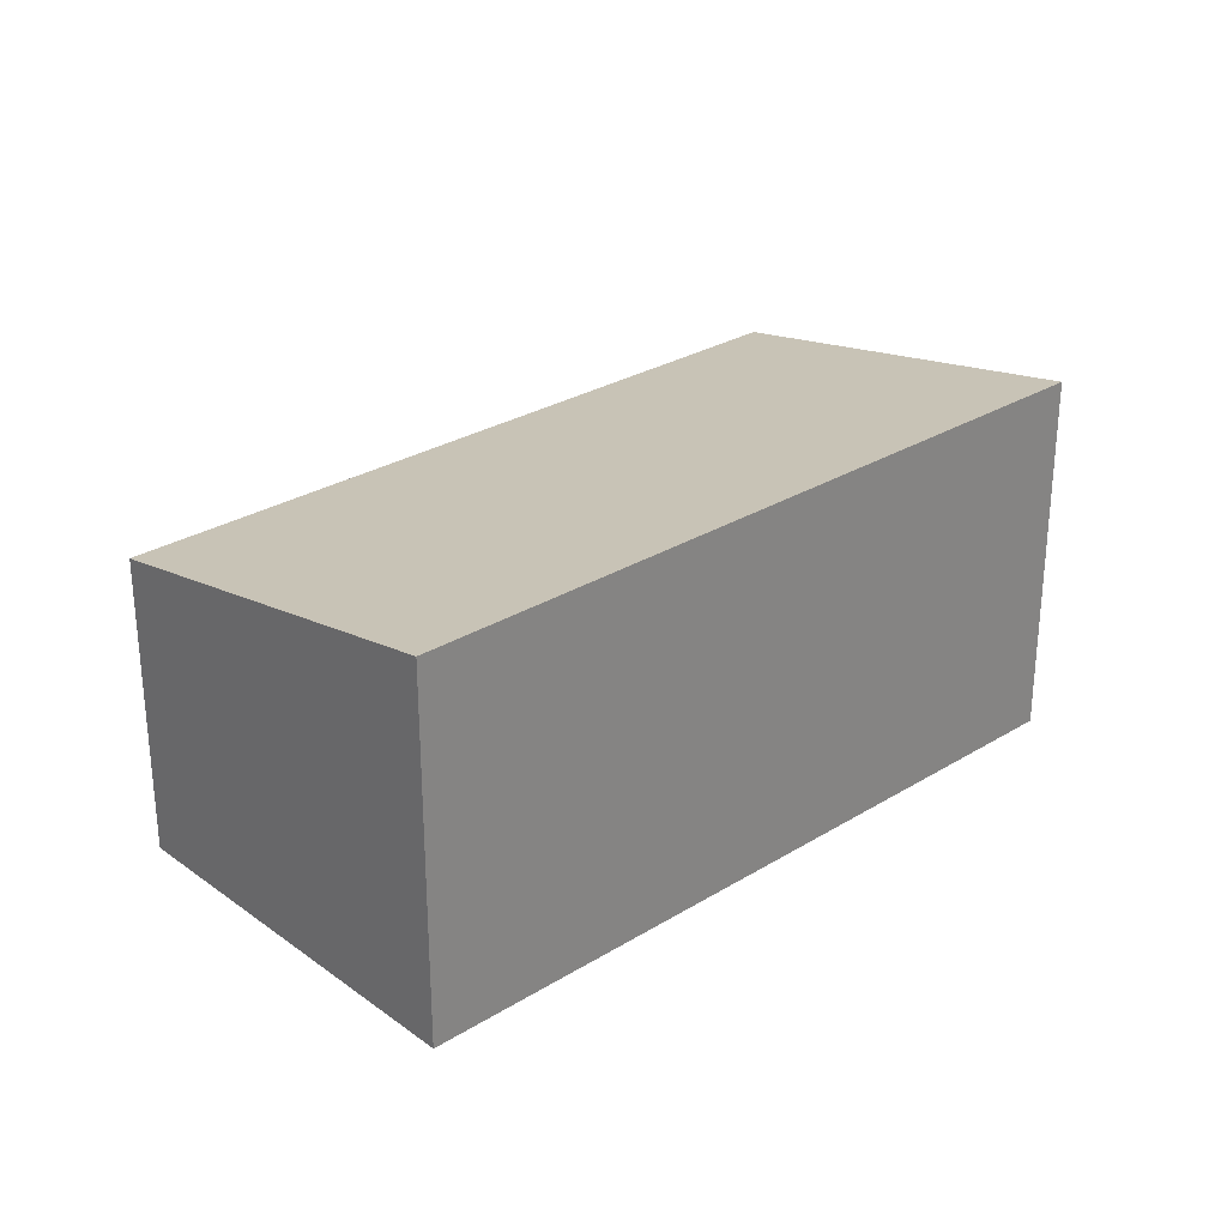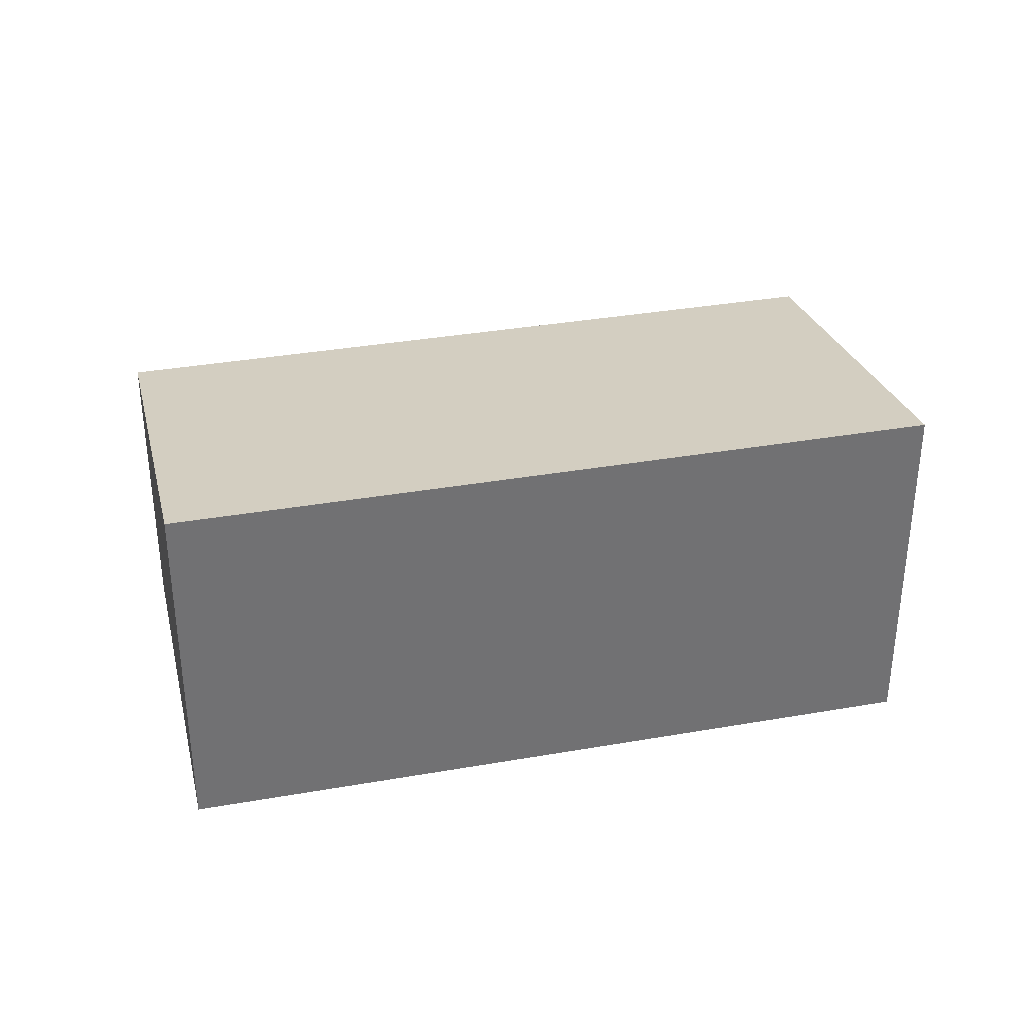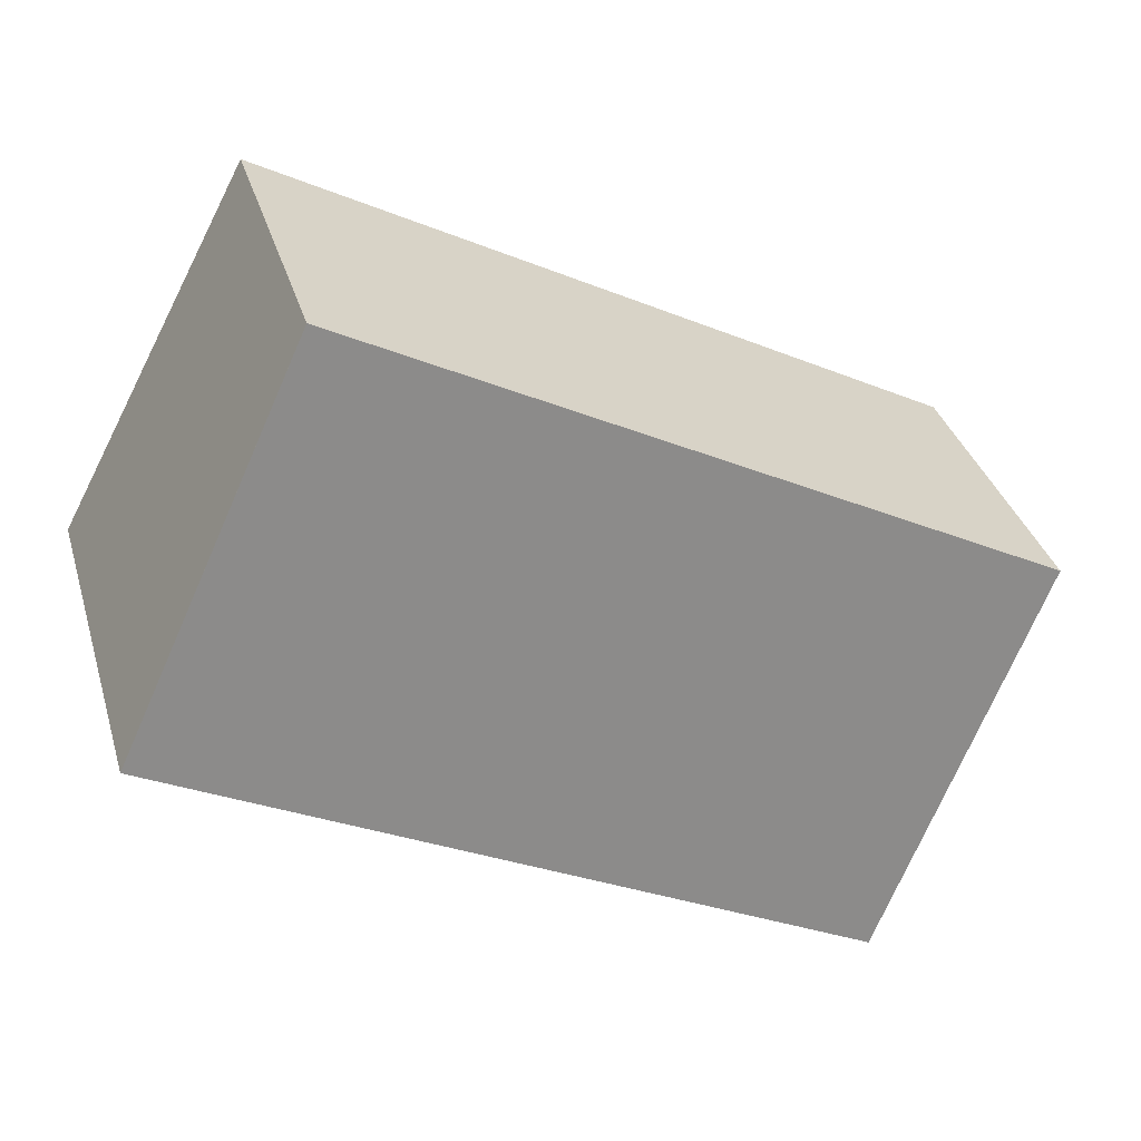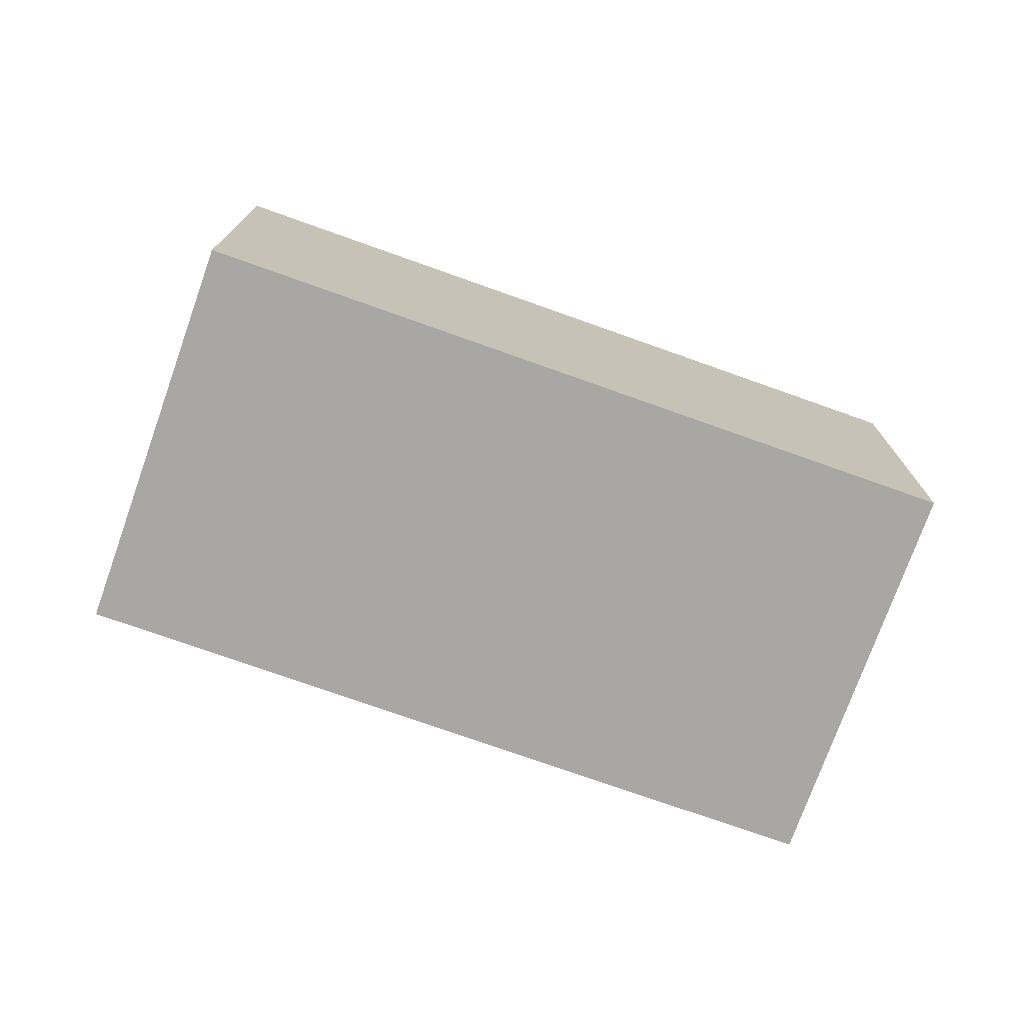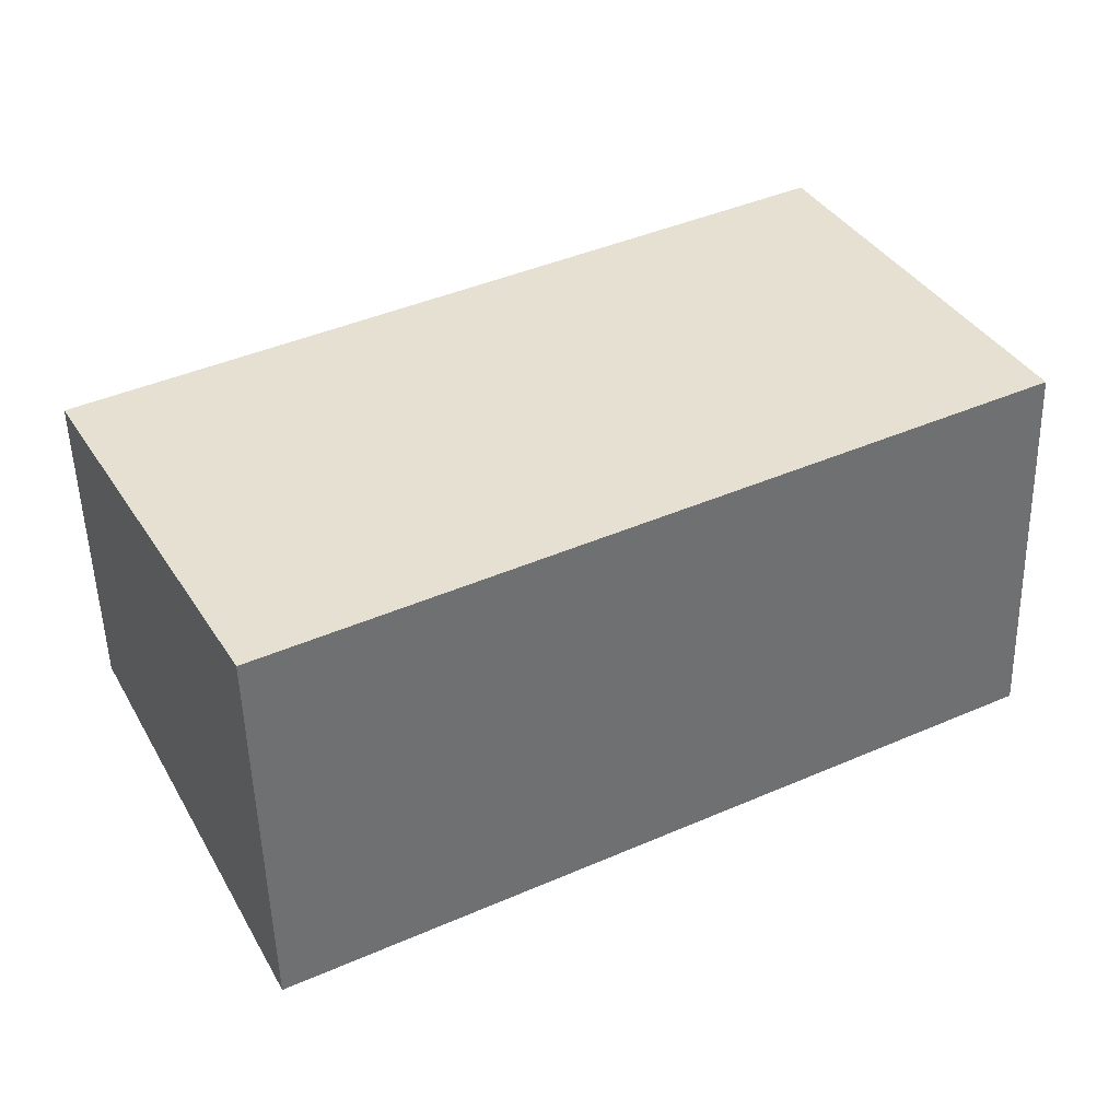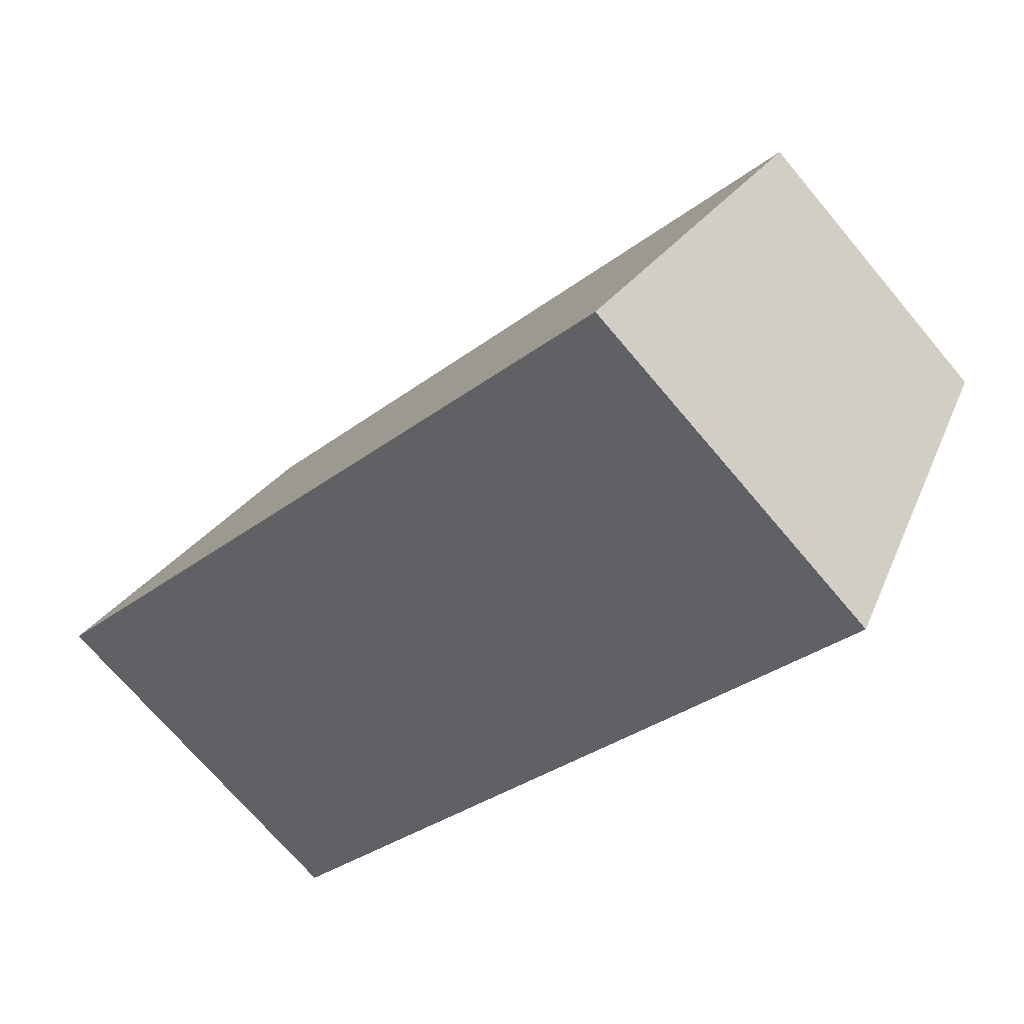
<metadata>
{"format":"obj","ext":"obj","renderer":"f3d","projection":"perspective","resolution":1024,"background":"white","views":[{"elev":28.4,"azim":109.1,"up":"+Y"},{"elev":35.1,"azim":138.7,"up":"+Y"},{"elev":35.0,"azim":164.1,"up":"+Z"},{"elev":-74.8,"azim":132.2,"up":"+Y"},{"elev":-51.8,"azim":1.5,"up":"+Z"},{"elev":-70.9,"azim":-139.9,"up":"+Z"}]}
</metadata>
<code>
v  0 2.146 1.314e-16
v  6.207 2.634 0.081
v  1.353 2.634 -2.522
v  4.855 2.146 2.603
v  4.914 2.167 2.493
v  6.207 -4.96e-18 0.081
v  1.353 1.544e-16 -2.522
v  0 0 0
v  4.855 -1.594e-16 2.603
v  4.914 -1.527e-16 2.493
g defaultobject
f 1 2 3
f 2 1 4
f 2 4 5
f 6 3 2
f 3 6 7
f 7 1 3
f 1 7 8
f 8 4 1
f 4 8 9
f 5 6 2
f 6 5 4
f 6 4 10
f 10 4 9
f 6 8 7
f 8 6 10
f 8 10 9

</code>
